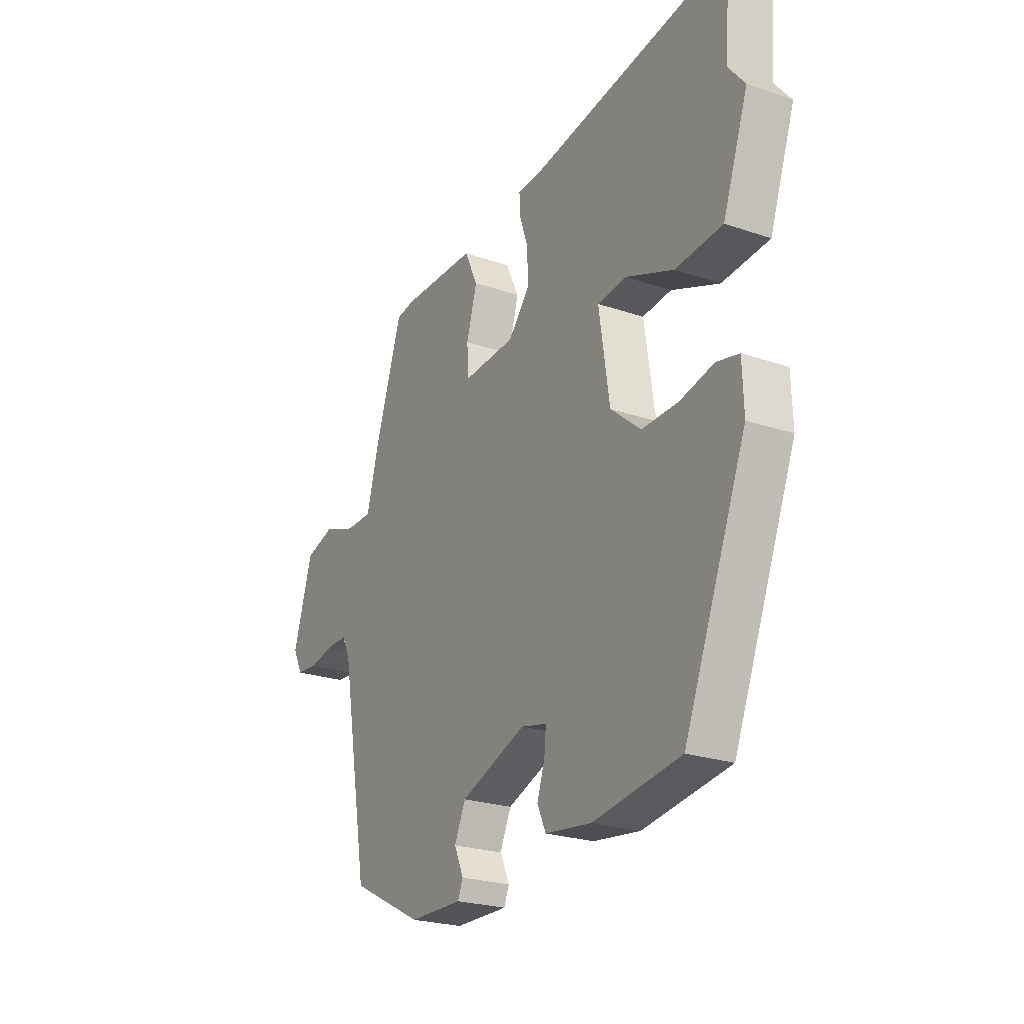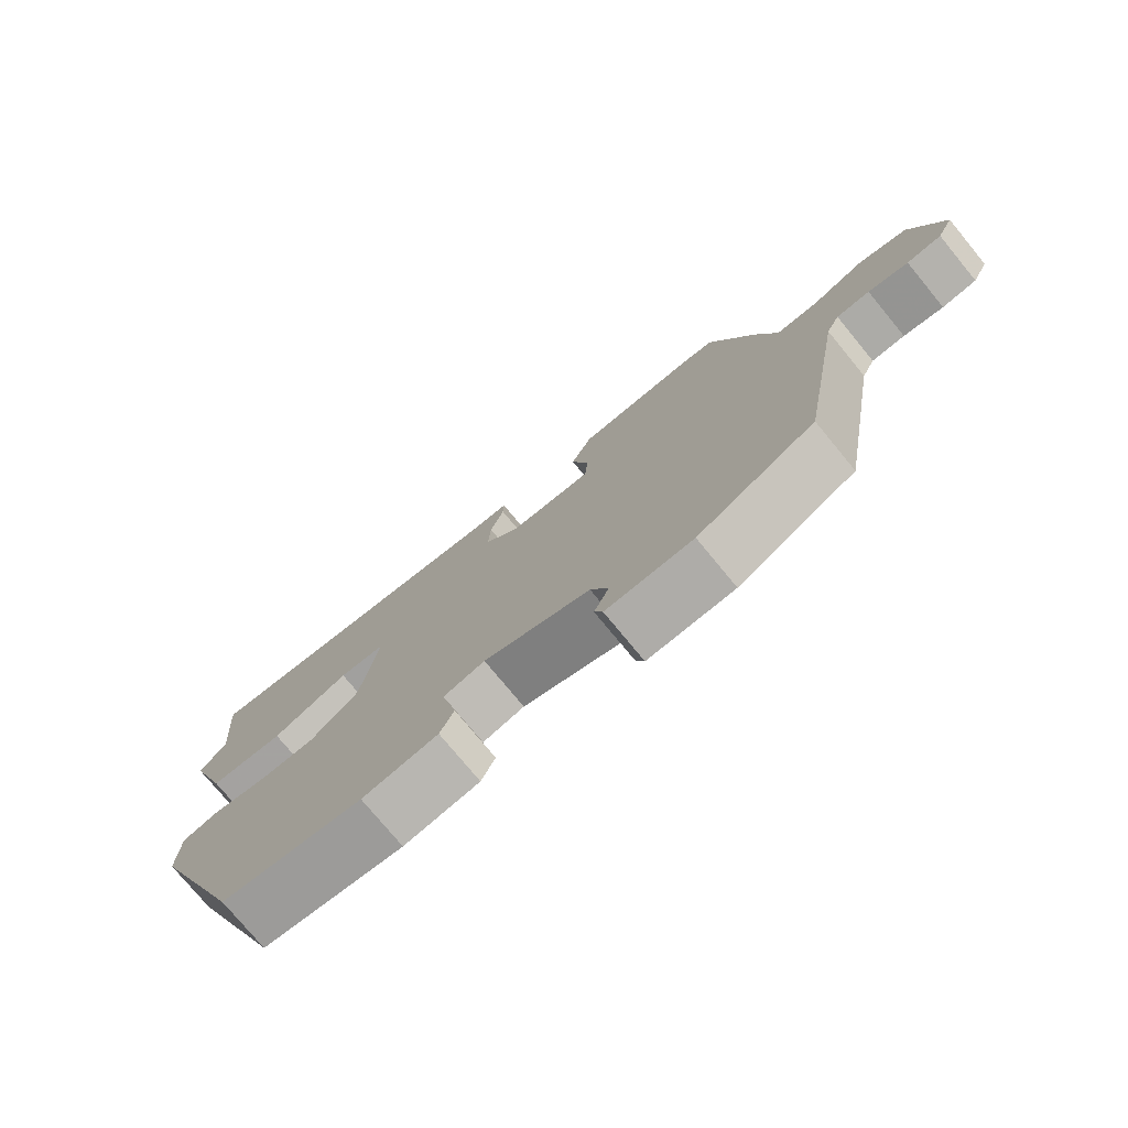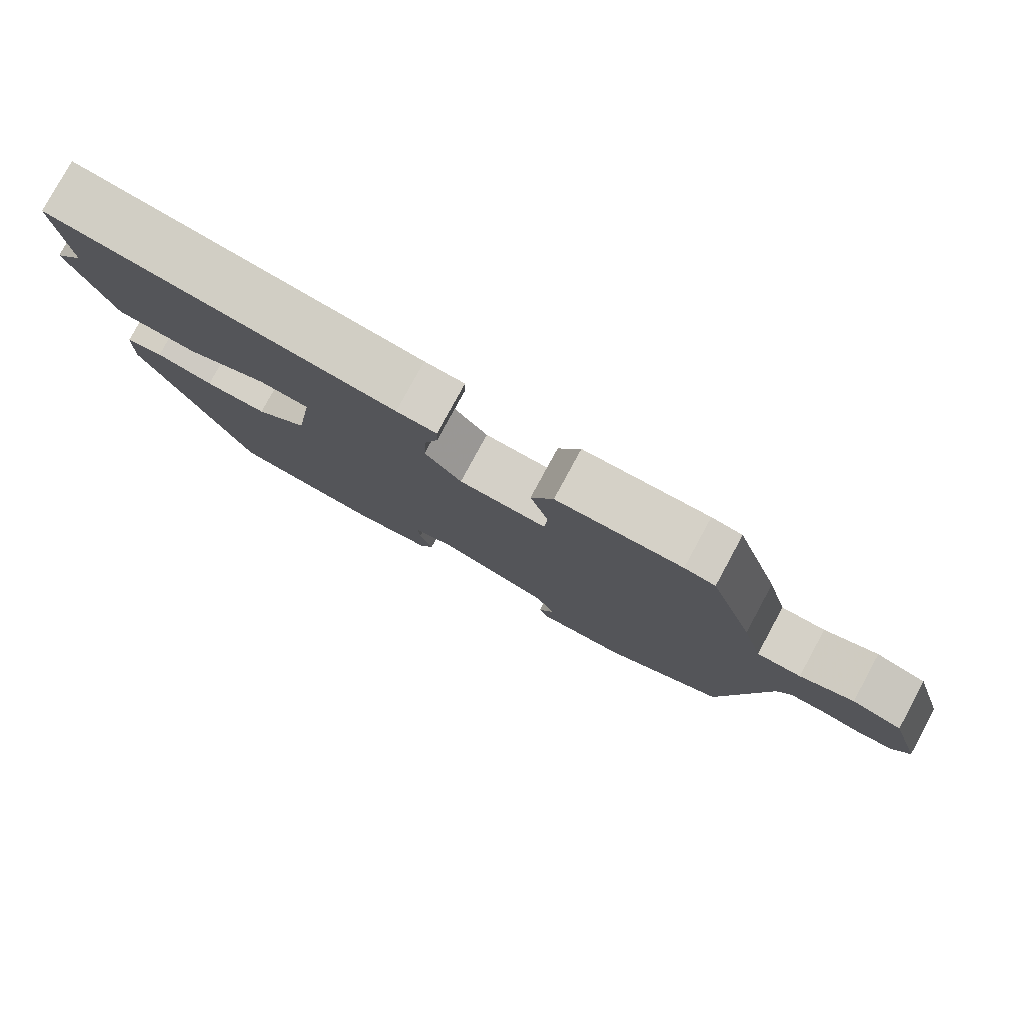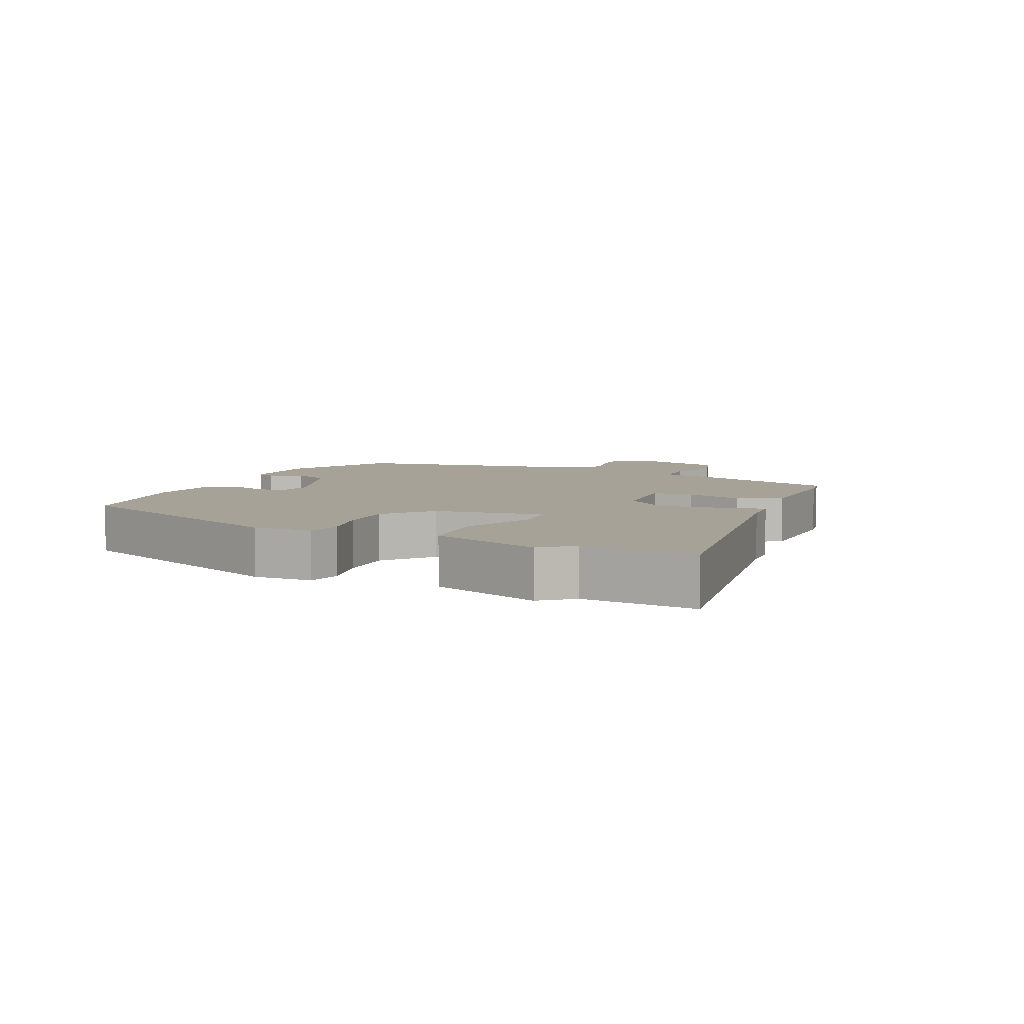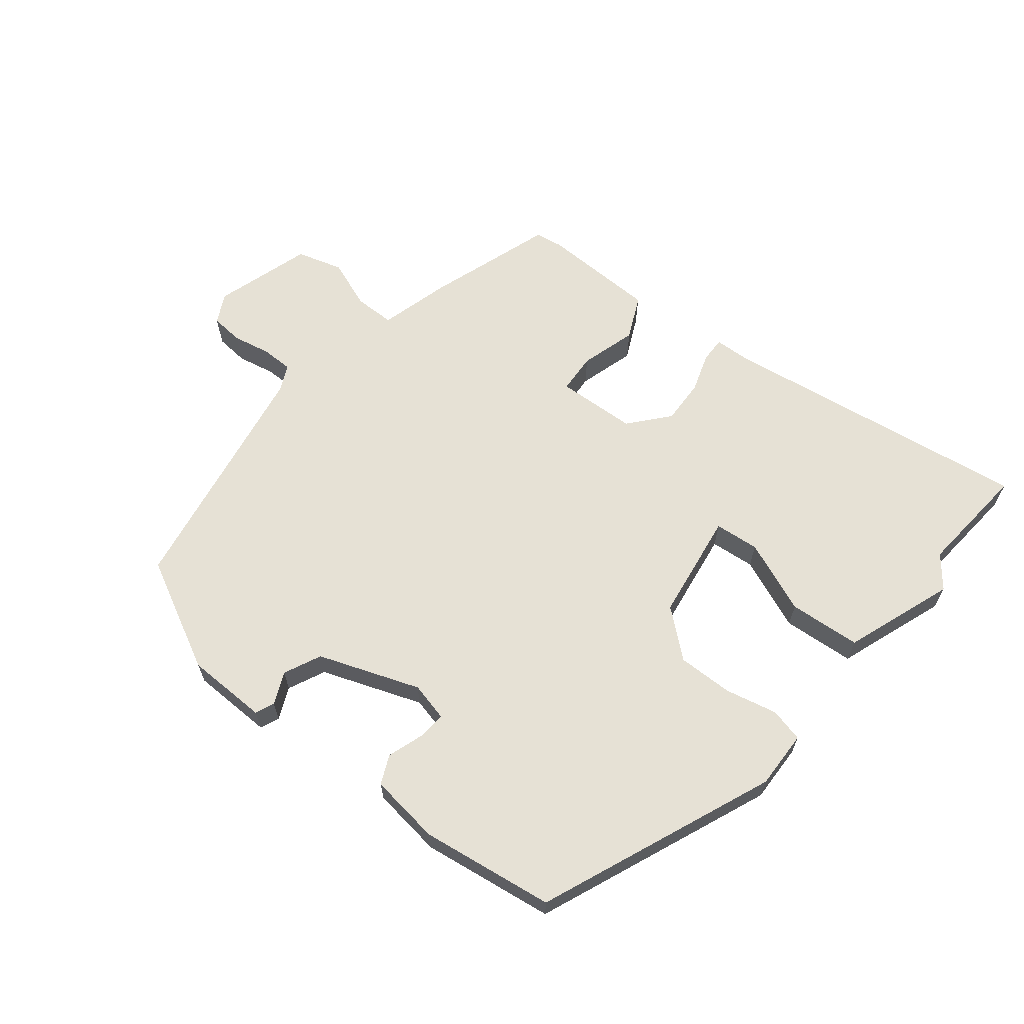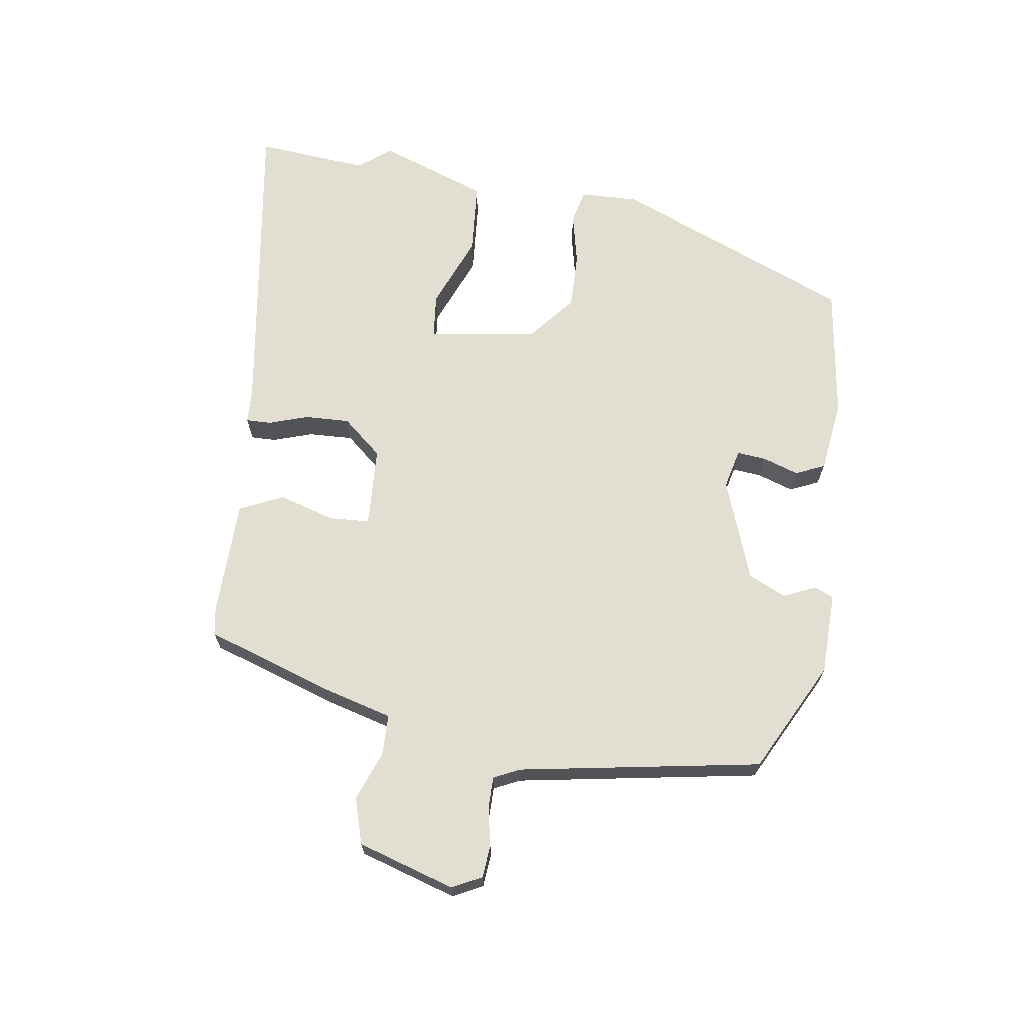
<metadata>
{"format":"obj","ext":"obj","renderer":"f3d","projection":"perspective","resolution":1024,"background":"white","views":[{"elev":-23.9,"azim":-119.7,"up":"+Z"},{"elev":-76.3,"azim":39.5,"up":"+Z"},{"elev":79.4,"azim":28.5,"up":"+Z"},{"elev":6.5,"azim":-65.8,"up":"+Y"},{"elev":64.4,"azim":-141.0,"up":"+Y"},{"elev":68.0,"azim":98.7,"up":"+Y"}]}
</metadata>
<code>
v 0.483 0.07 -0.403
v 0.314 0.07 -0.489
v 0.189 0.07 -0.491
v 0.177 0.07 -0.462
v 0.199 0.07 -0.413
v 0.173 0.07 -0.356
v 0.019 0.07 -0.299
v -0.041 0.07 -0.313
v -0.037 0.07 -0.357
v -0.019 0.07 -0.412
v -0.039 0.07 -0.456
v -0.148 0.07 -0.47
v -0.352 0.07 -0.44
v -0.498 0.07 -0.079
v -0.495 0.07 0.01
v -0.443 0.07 0.022
v -0.364 0.07 0.004
v -0.279 0.07 0.002
v -0.208 0.07 0.061
v -0.183 0.07 0.226
v -0.251 0.07 0.233
v -0.363 0.07 0.188
v -0.473 0.07 0.197
v -0.532 0.07 0.364
v -0.493 0.07 0.412
v -0.507 0.07 0.583
v -0.032 0.07 0.511
v 0.024 0.07 0.508
v 0.023 0.07 0.47
v 0.003 0.07 0.41
v 0 0.07 0.342
v 0.051 0.07 0.282
v 0.173 0.07 0.275
v 0.177 0.07 0.336
v 0.152 0.07 0.422
v 0.183 0.07 0.488
v 0.359 0.07 0.491
v 0.402 0.07 0.484
v 0.465 0.07 0.292
v 0.494 0.07 0.184
v 0.556 0.07 0.183
v 0.631 0.07 0.211
v 0.701 0.07 0.19
v 0.746 0.07 0.042
v 0.723 0.07 -0.003
v 0.673 0.07 -0.007
v 0.615 0.07 0.005
v 0.567 0.07 0.005
v 0.548 0.07 -0.034
v 0.483 0 -0.403
v 0.314 0 -0.489
v 0.189 0 -0.491
v 0.177 0 -0.462
v 0.199 0 -0.413
v 0.173 0 -0.356
v 0.019 0 -0.299
v -0.041 0 -0.313
v -0.037 0 -0.357
v -0.019 0 -0.412
v -0.039 0 -0.456
v -0.148 0 -0.47
v -0.352 0 -0.44
v -0.498 0 -0.079
v -0.495 0 0.01
v -0.443 0 0.022
v -0.364 0 0.004
v -0.279 0 0.002
v -0.208 0 0.061
v -0.183 0 0.226
v -0.251 0 0.233
v -0.363 0 0.188
v -0.473 0 0.197
v -0.532 0 0.364
v -0.493 0 0.412
v -0.507 0 0.583
v -0.032 0 0.511
v 0.024 0 0.508
v 0.023 0 0.47
v 0.003 0 0.41
v 0 0 0.342
v 0.051 0 0.282
v 0.173 0 0.275
v 0.177 0 0.336
v 0.152 0 0.422
v 0.183 0 0.488
v 0.359 0 0.491
v 0.402 0 0.484
v 0.465 0 0.292
v 0.494 0 0.184
v 0.556 0 0.183
v 0.631 0 0.211
v 0.701 0 0.19
v 0.746 0 0.042
v 0.723 0 -0.003
v 0.673 0 -0.007
v 0.615 0 0.005
v 0.567 0 0.005
v 0.548 0 -0.034
f 44 45 46 47
f 44 47 48
f 41 42 43 44
f 40 41 44 48
f 37 38 39 40
f 37 40 48 49
f 34 35 36 37
f 33 34 37 49
f 27 28 29 30
f 25 26 27 30
f 25 30 31
f 24 25 31 32
f 21 22 23 24
f 20 21 24 32
f 14 15 16 17
f 14 17 18
f 13 14 18
f 12 13 18 19
f 9 10 11 12
f 8 9 12 19
f 2 3 4 5
f 2 5 6
f 1 2 6
f 49 1 6 7
f 20 32 33 49
f 19 20 49
f 7 8 19 49
f 96 95 94 93
f 97 96 93
f 93 92 91 90
f 97 93 90 89
f 89 88 87 86
f 98 97 89 86
f 86 85 84 83
f 98 86 83 82
f 79 78 77 76
f 79 76 75 74
f 80 79 74
f 81 80 74 73
f 73 72 71 70
f 81 73 70 69
f 66 65 64 63
f 67 66 63
f 67 63 62
f 68 67 62 61
f 61 60 59 58
f 68 61 58 57
f 54 53 52 51
f 55 54 51
f 55 51 50
f 56 55 50 98
f 98 82 81 69
f 98 69 68
f 98 68 57 56
f 1 50 51 2
f 2 51 52 3
f 3 52 53 4
f 4 53 54 5
f 5 54 55 6
f 6 55 56 7
f 7 56 57 8
f 8 57 58 9
f 9 58 59 10
f 10 59 60 11
f 11 60 61 12
f 12 61 62 13
f 13 62 63 14
f 14 63 64 15
f 15 64 65 16
f 16 65 66 17
f 17 66 67 18
f 18 67 68 19
f 19 68 69 20
f 20 69 70 21
f 21 70 71 22
f 22 71 72 23
f 23 72 73 24
f 24 73 74 25
f 25 74 75 26
f 26 75 76 27
f 27 76 77 28
f 28 77 78 29
f 29 78 79 30
f 30 79 80 31
f 31 80 81 32
f 32 81 82 33
f 33 82 83 34
f 34 83 84 35
f 35 84 85 36
f 36 85 86 37
f 37 86 87 38
f 38 87 88 39
f 39 88 89 40
f 40 89 90 41
f 41 90 91 42
f 42 91 92 43
f 43 92 93 44
f 44 93 94 45
f 45 94 95 46
f 46 95 96 47
f 47 96 97 48
f 48 97 98 49
f 49 98 50 1

</code>
